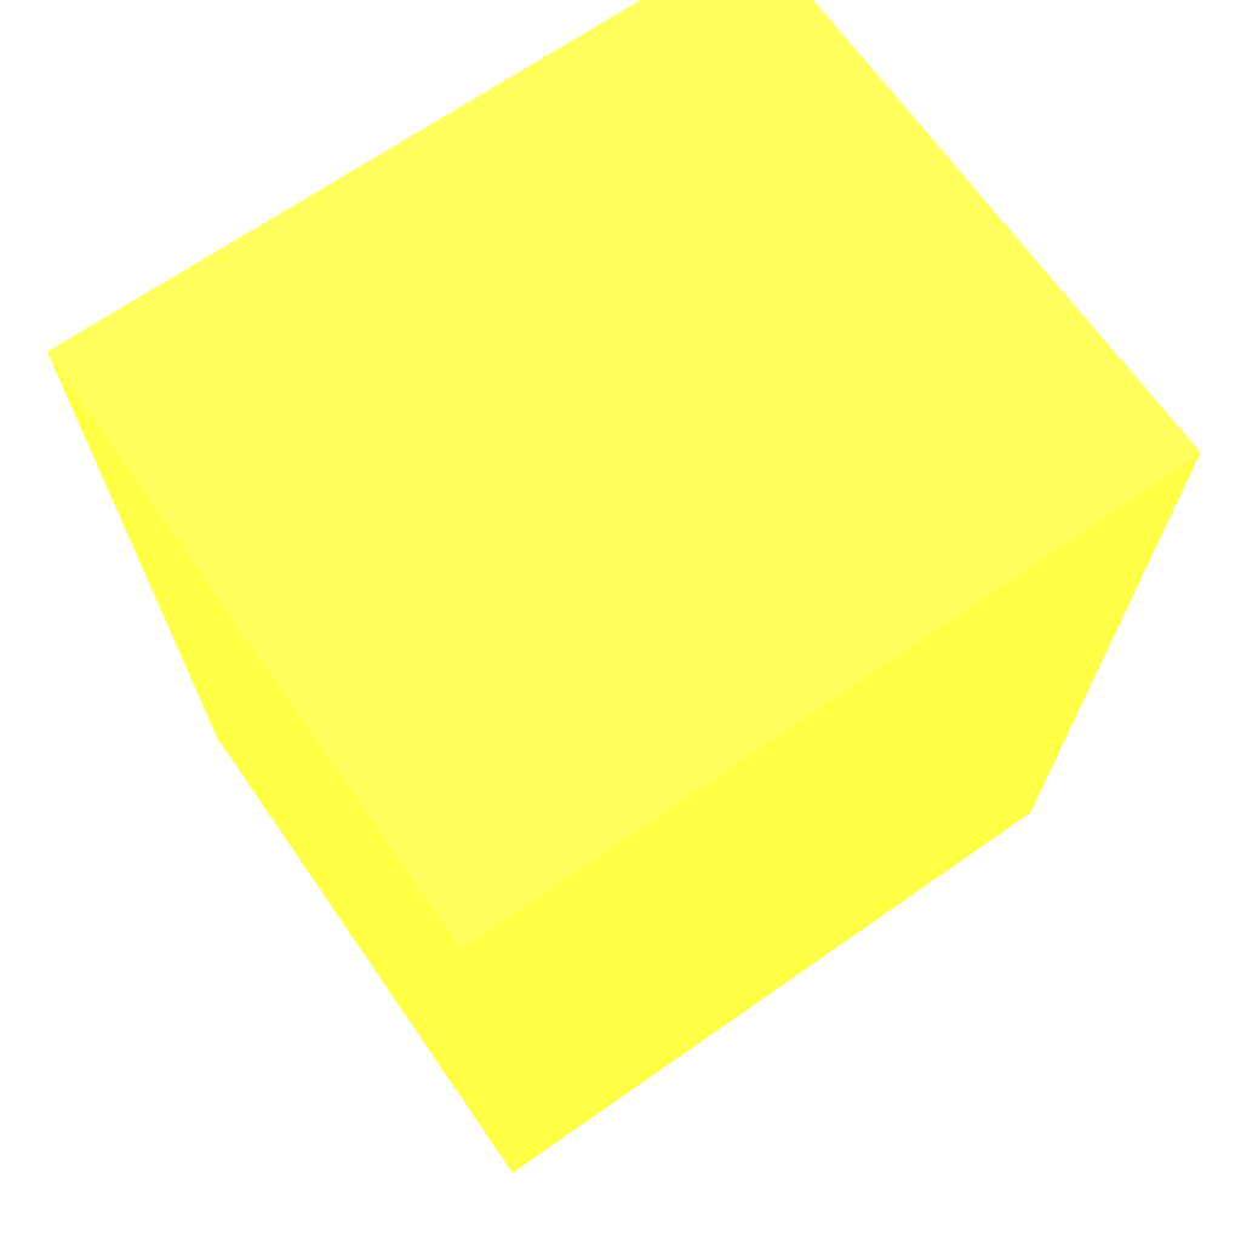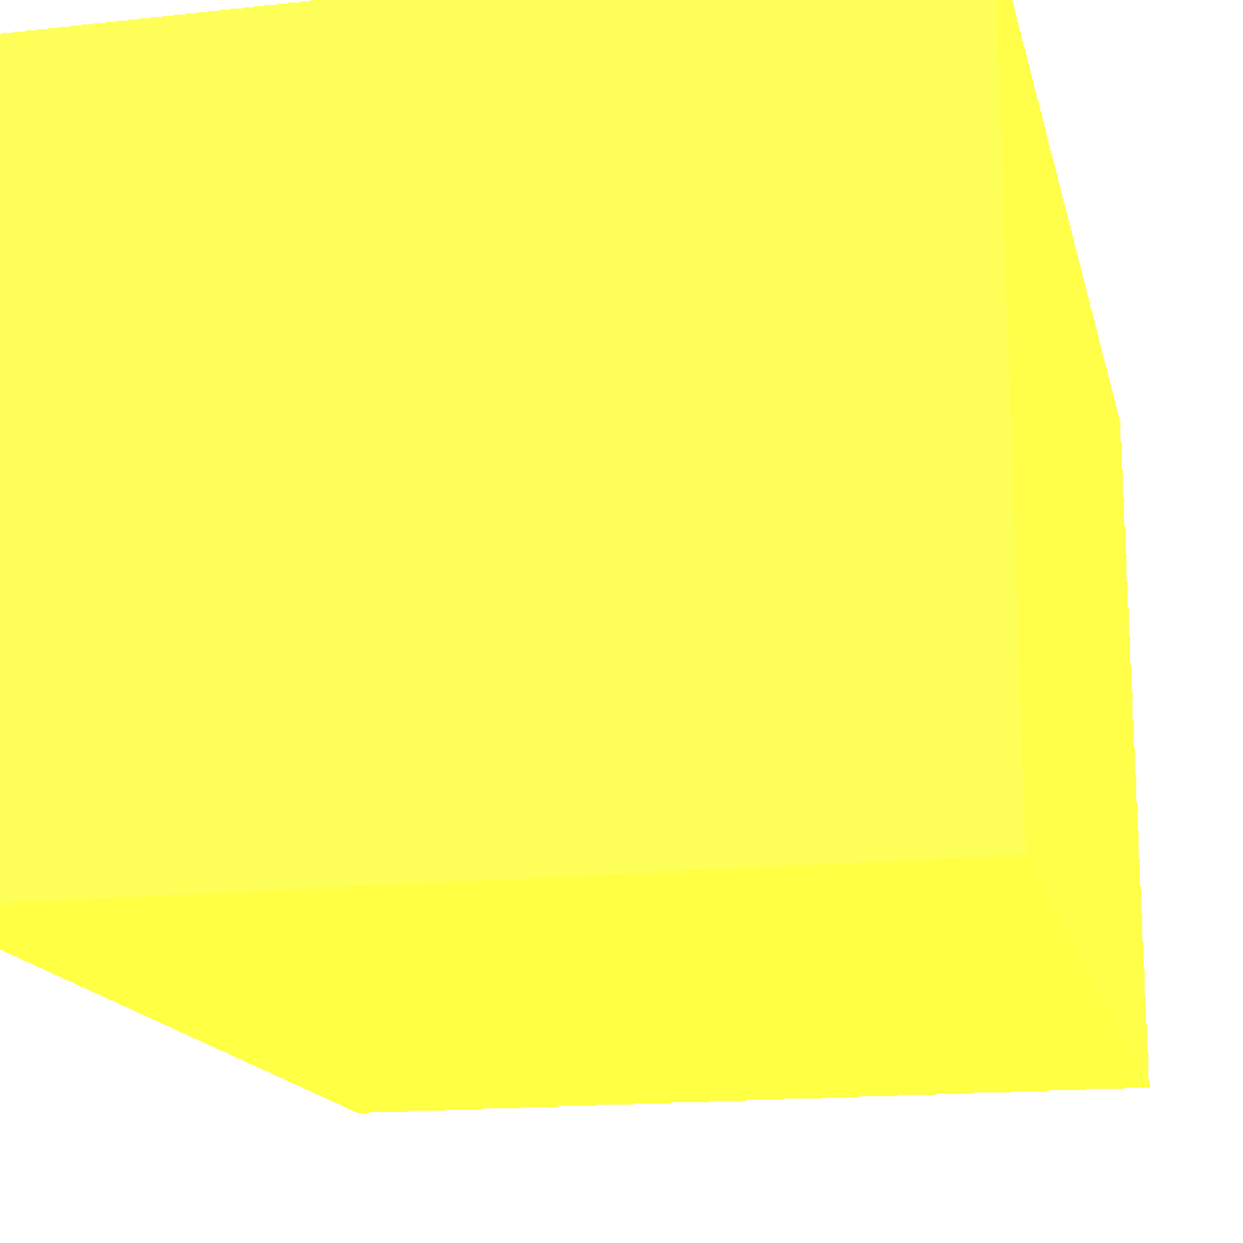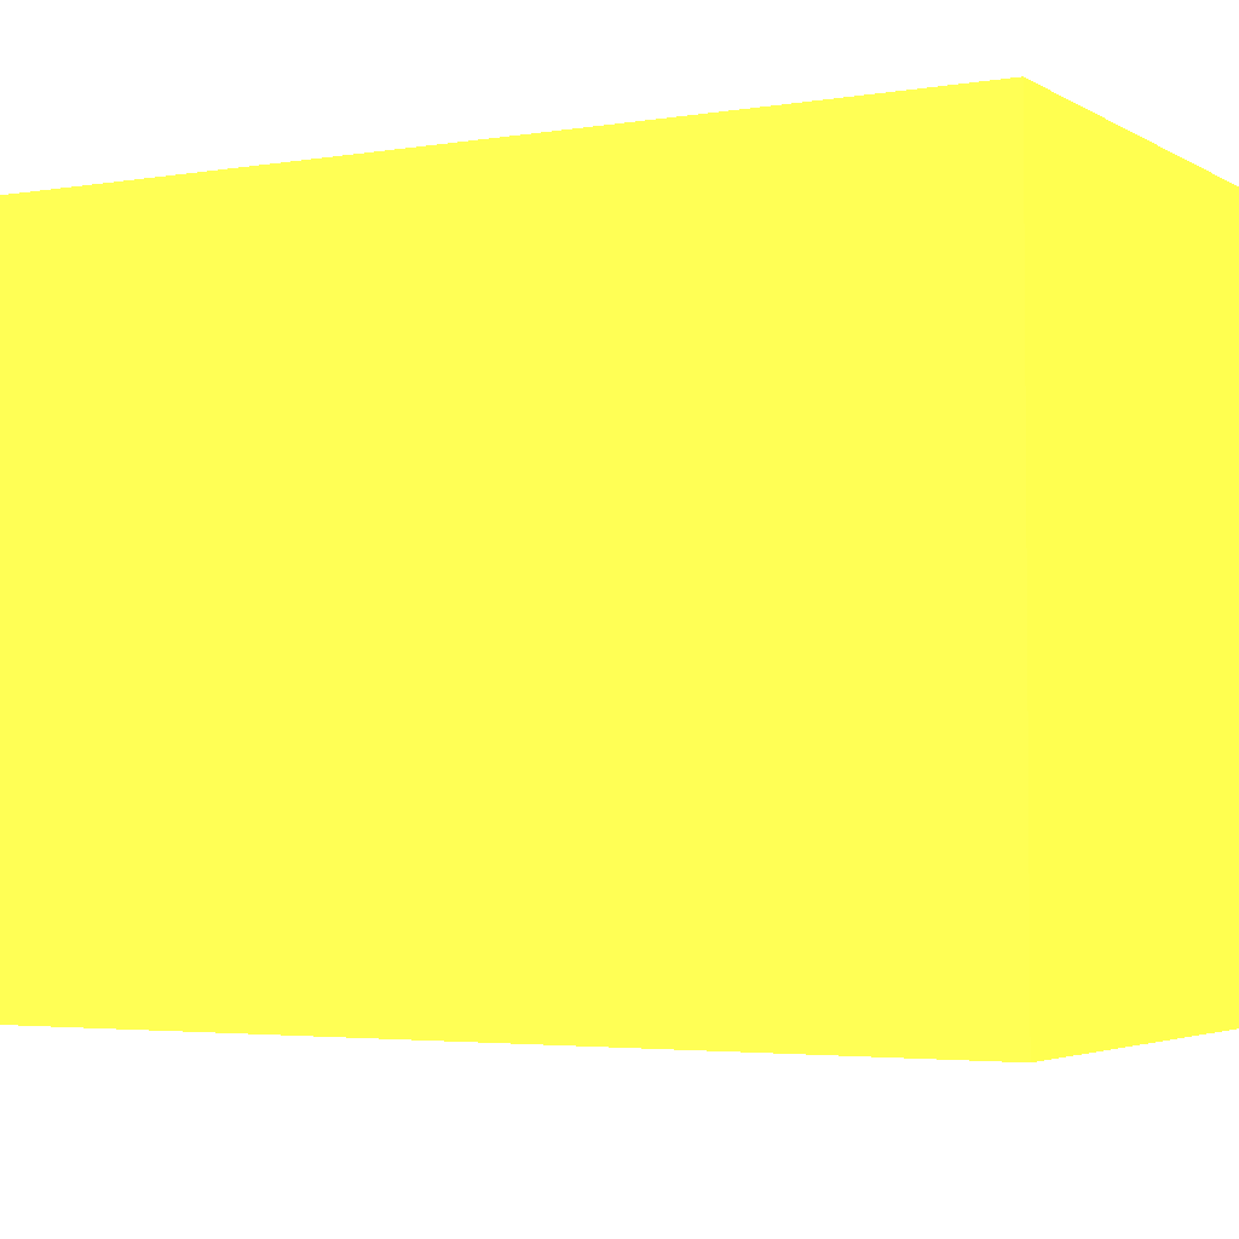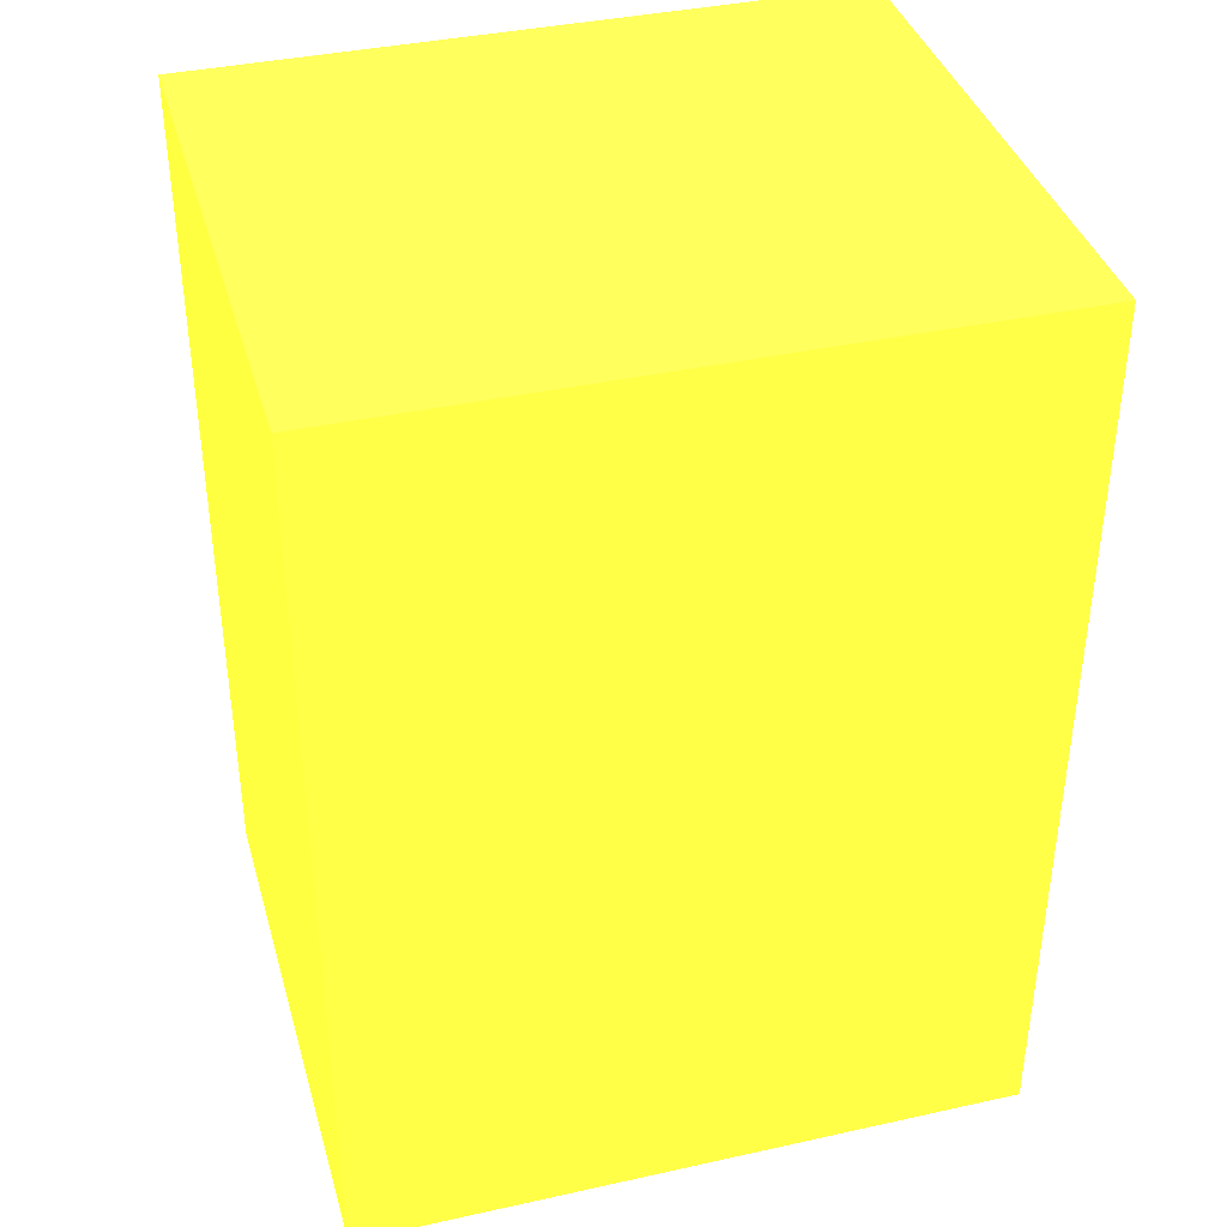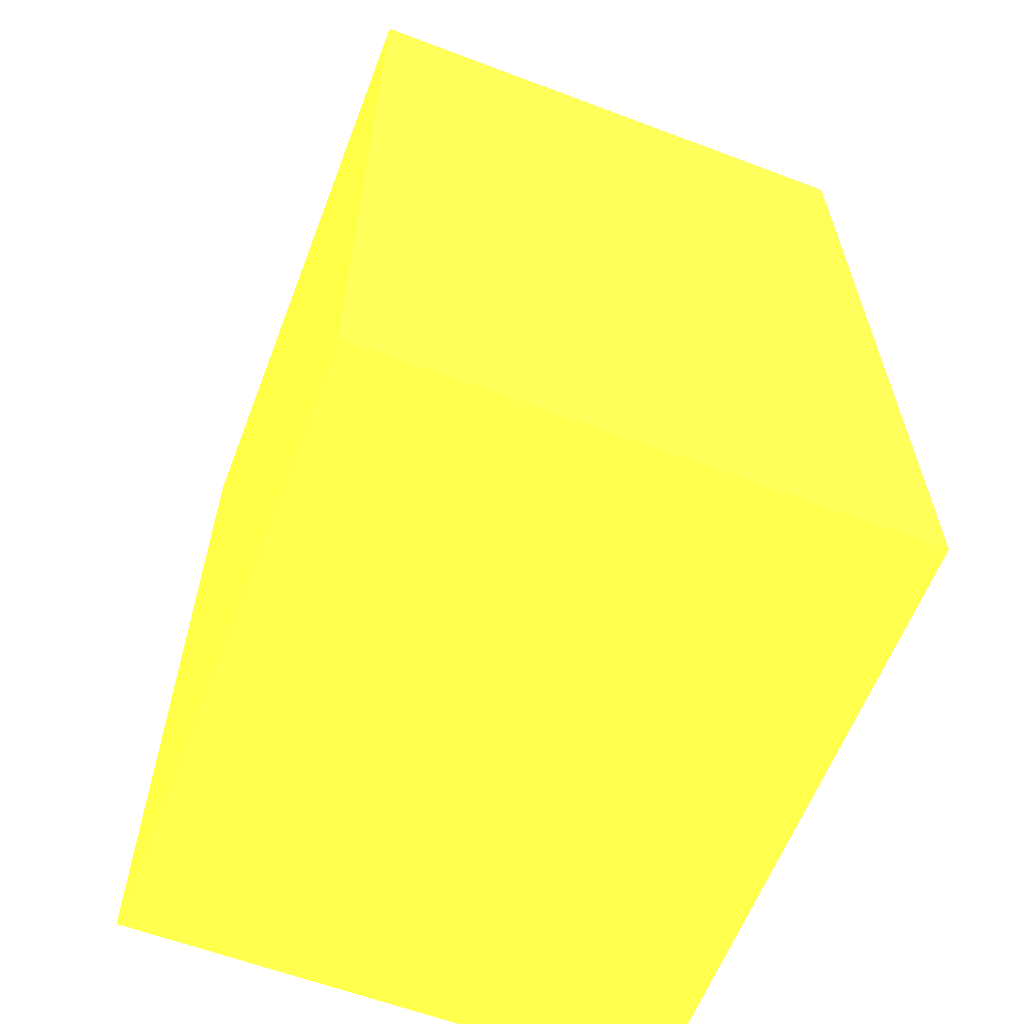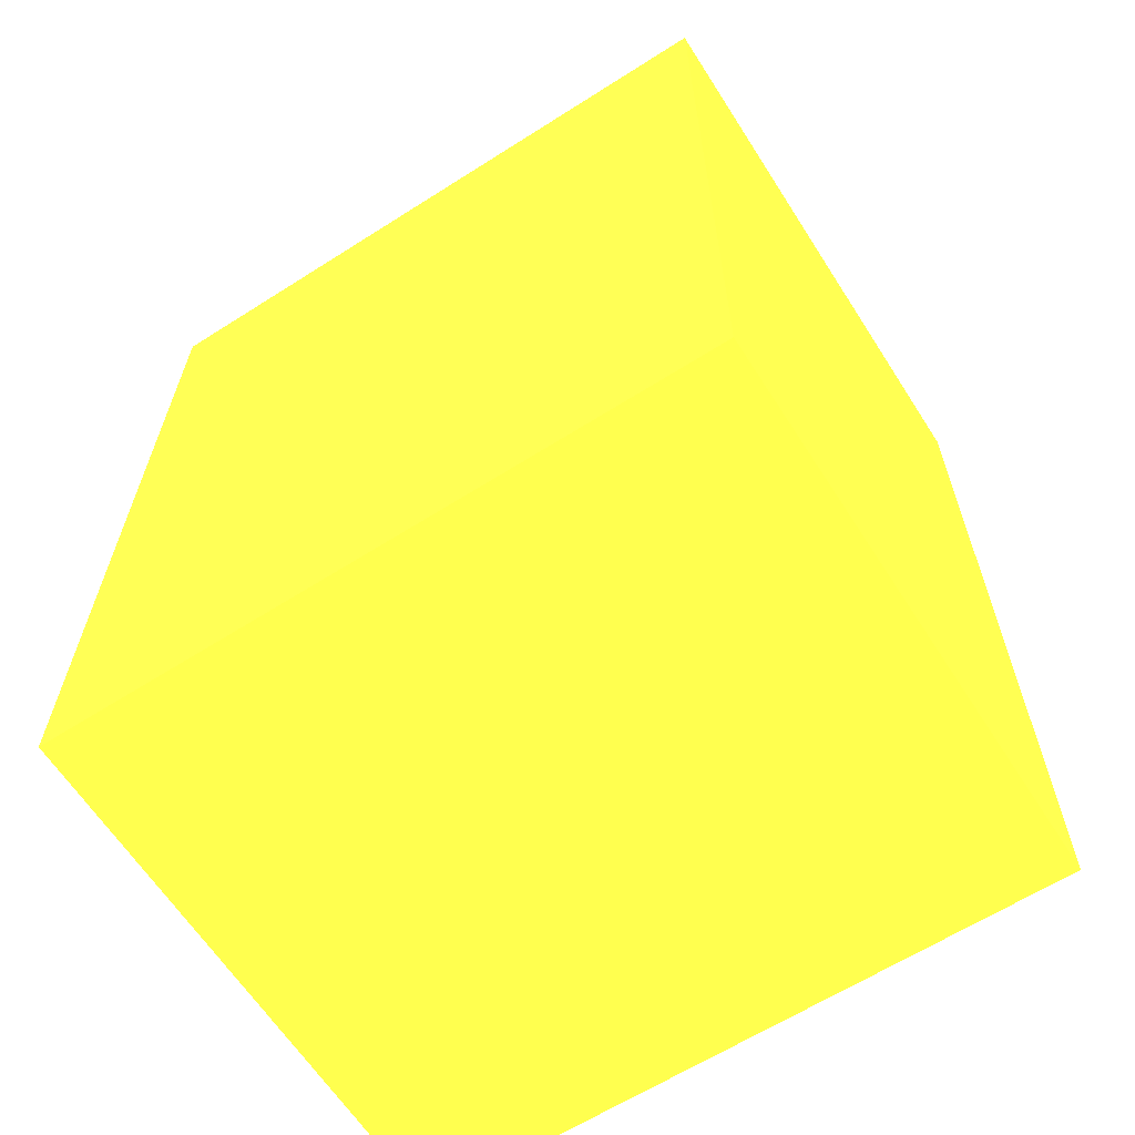
<metadata>
{"format":"obj","ext":"obj","renderer":"f3d","projection":"perspective","resolution":1024,"background":"white","views":[{"elev":68.5,"azim":-34.9,"up":"+Y"},{"elev":-16.2,"azim":13.0,"up":"+Z"},{"elev":-3.5,"azim":-60.8,"up":"+Z"},{"elev":38.6,"azim":164.3,"up":"+Y"},{"elev":-61.3,"azim":69.0,"up":"+Y"},{"elev":-63.7,"azim":-147.3,"up":"+Y"}]}
</metadata>
<code>
v 1.008 3.302 2.4 0.9799 0.8009 0.2004
v 0.3638 3.3 2.4 0.9799 0.8009 0.2004
v 1.01 2.426 2.4 0.9799 0.8009 0.2004
v 0.366 2.424 2.4 0.9799 0.8009 0.2004
v 1.008 3.302 1.85 0.9799 0.8009 0.2004
v 0.3638 3.3 1.85 0.9799 0.8009 0.2004
v 1.01 2.426 1.85 0.9799 0.8009 0.2004
v 0.366 2.424 1.85 0.9799 0.8009 0.2004
f 1 2 3
f 2 4 3
f 1 3 5
f 3 7 5
f 1 5 2
f 5 6 2
f 2 6 4
f 6 8 4
f 4 8 7
f 7 3 4
f 6 7 8
f 6 5 7

</code>
